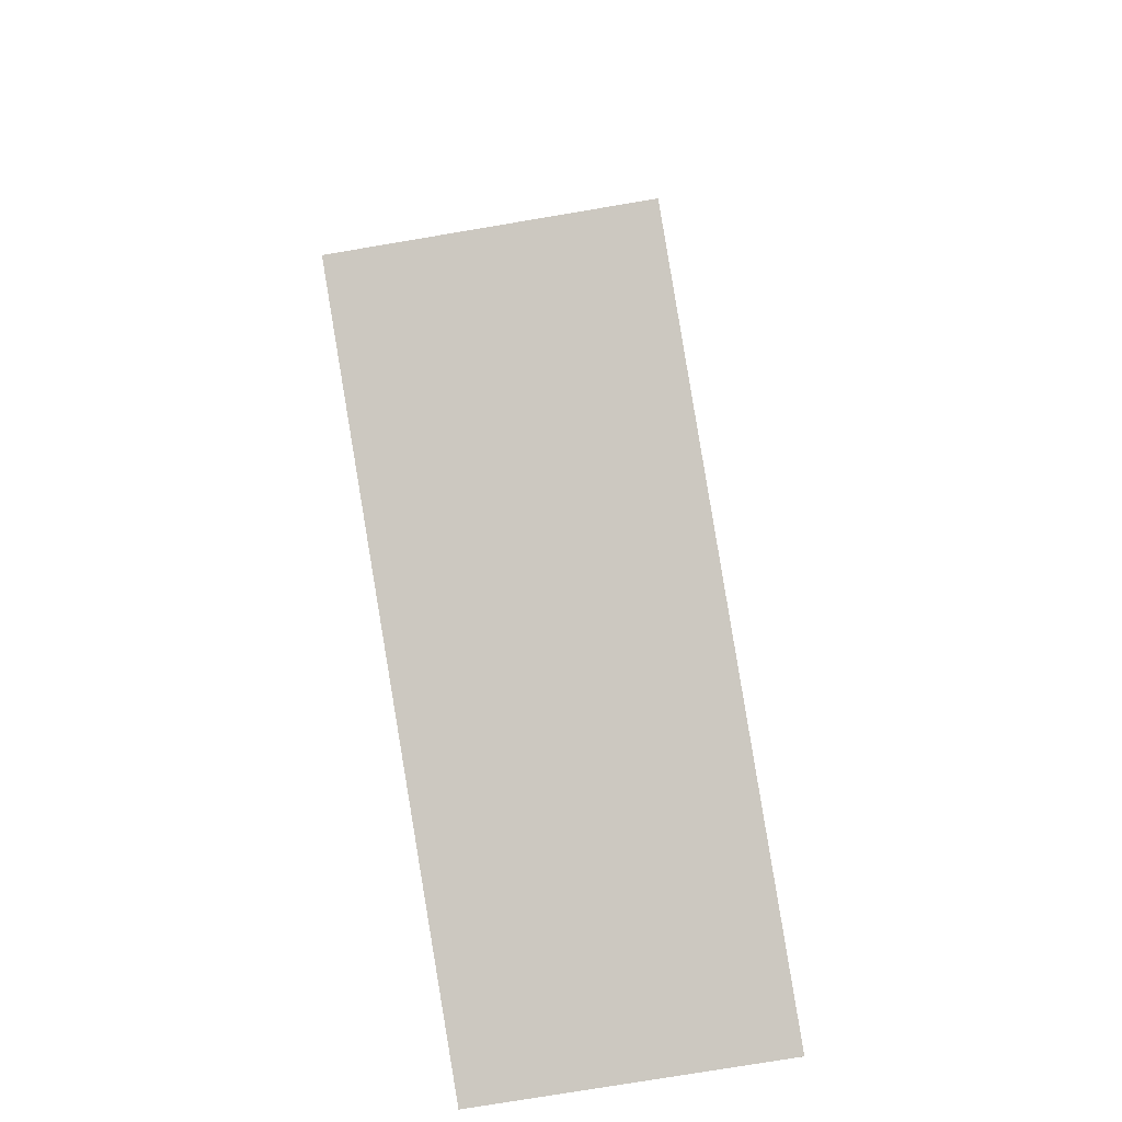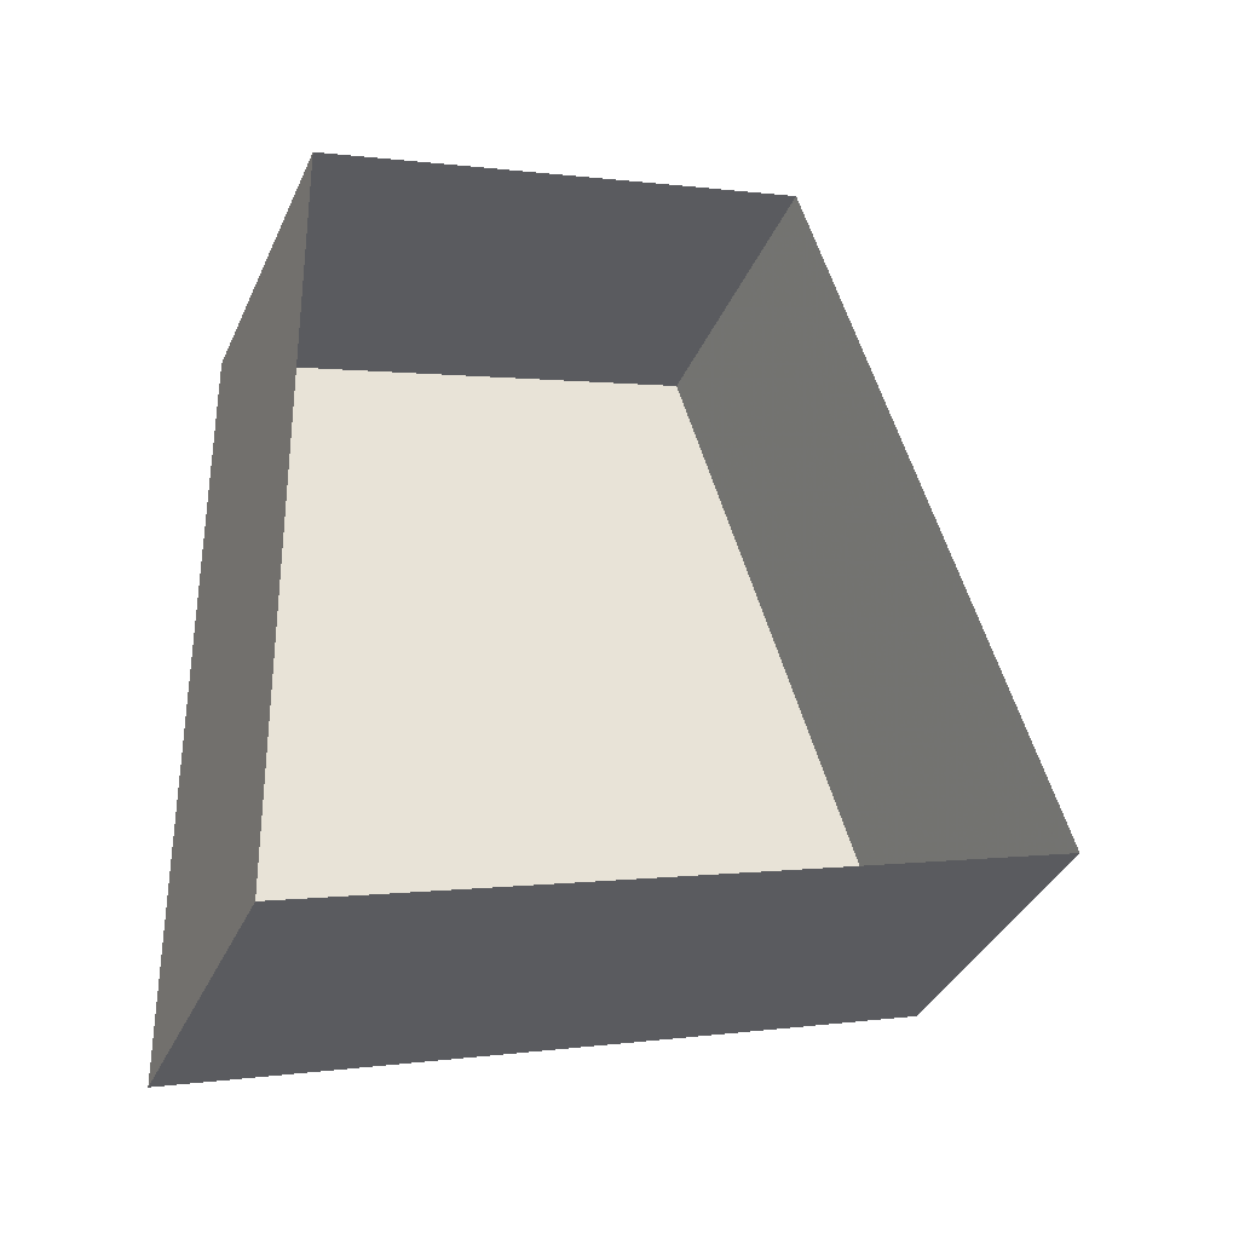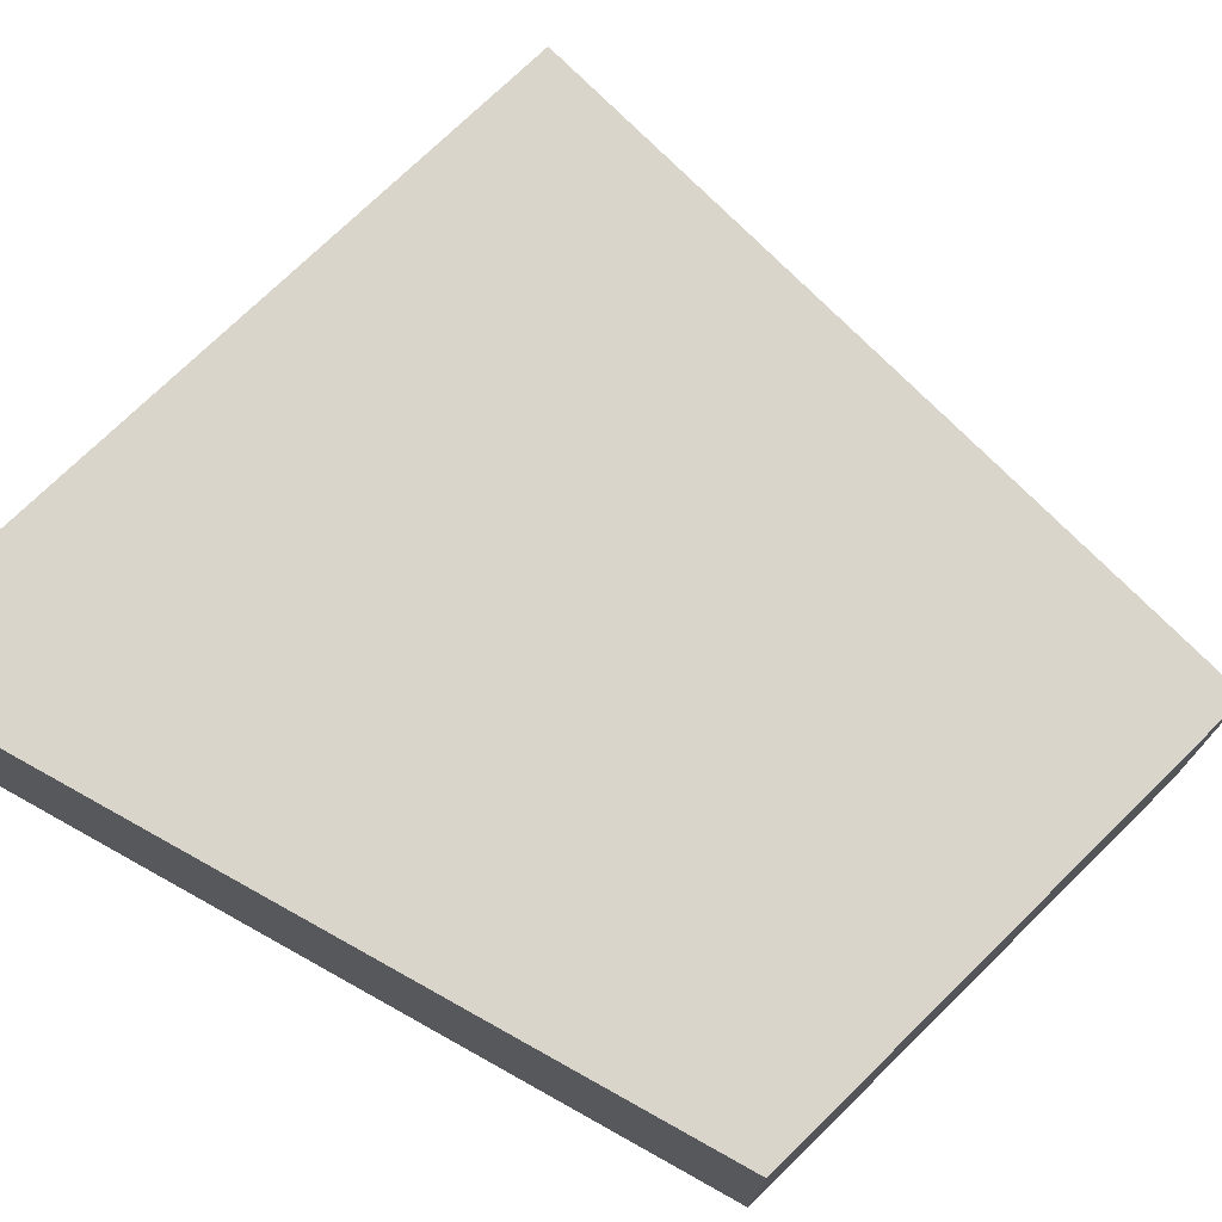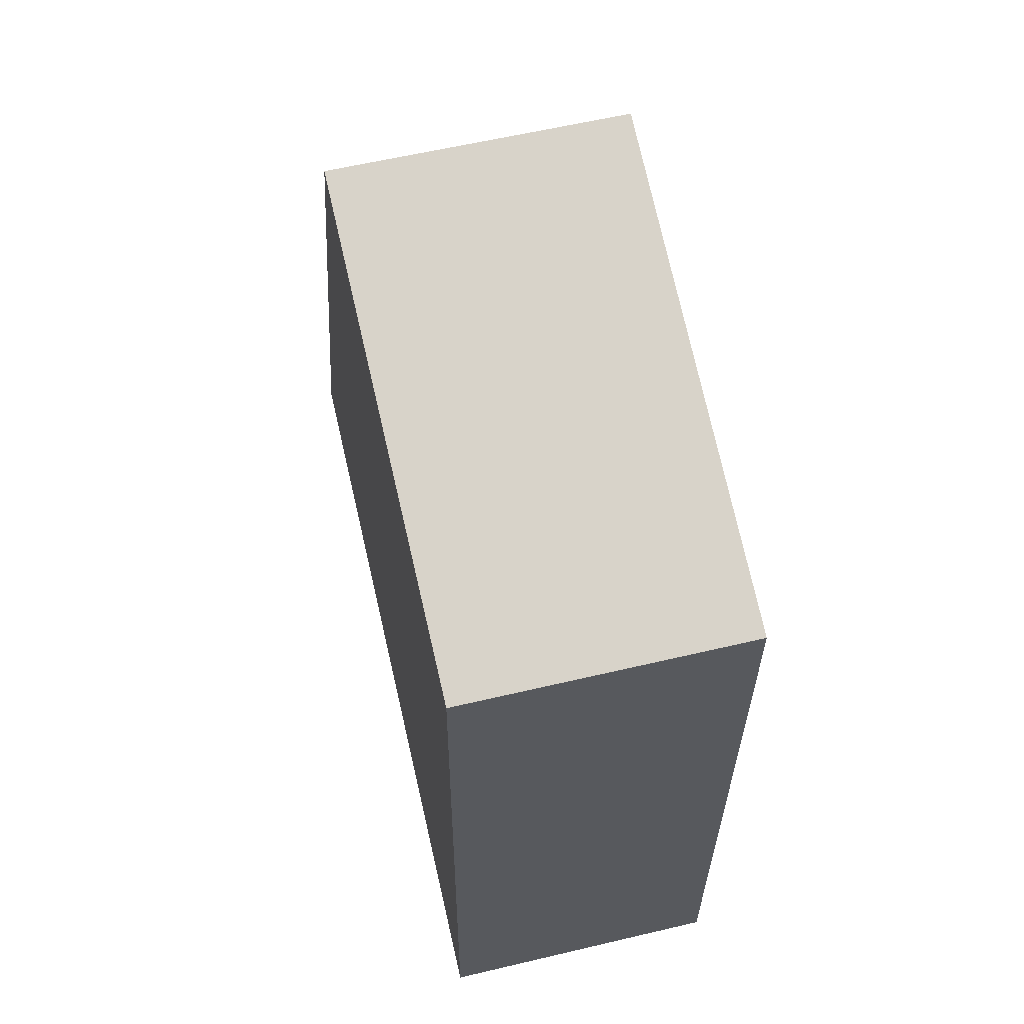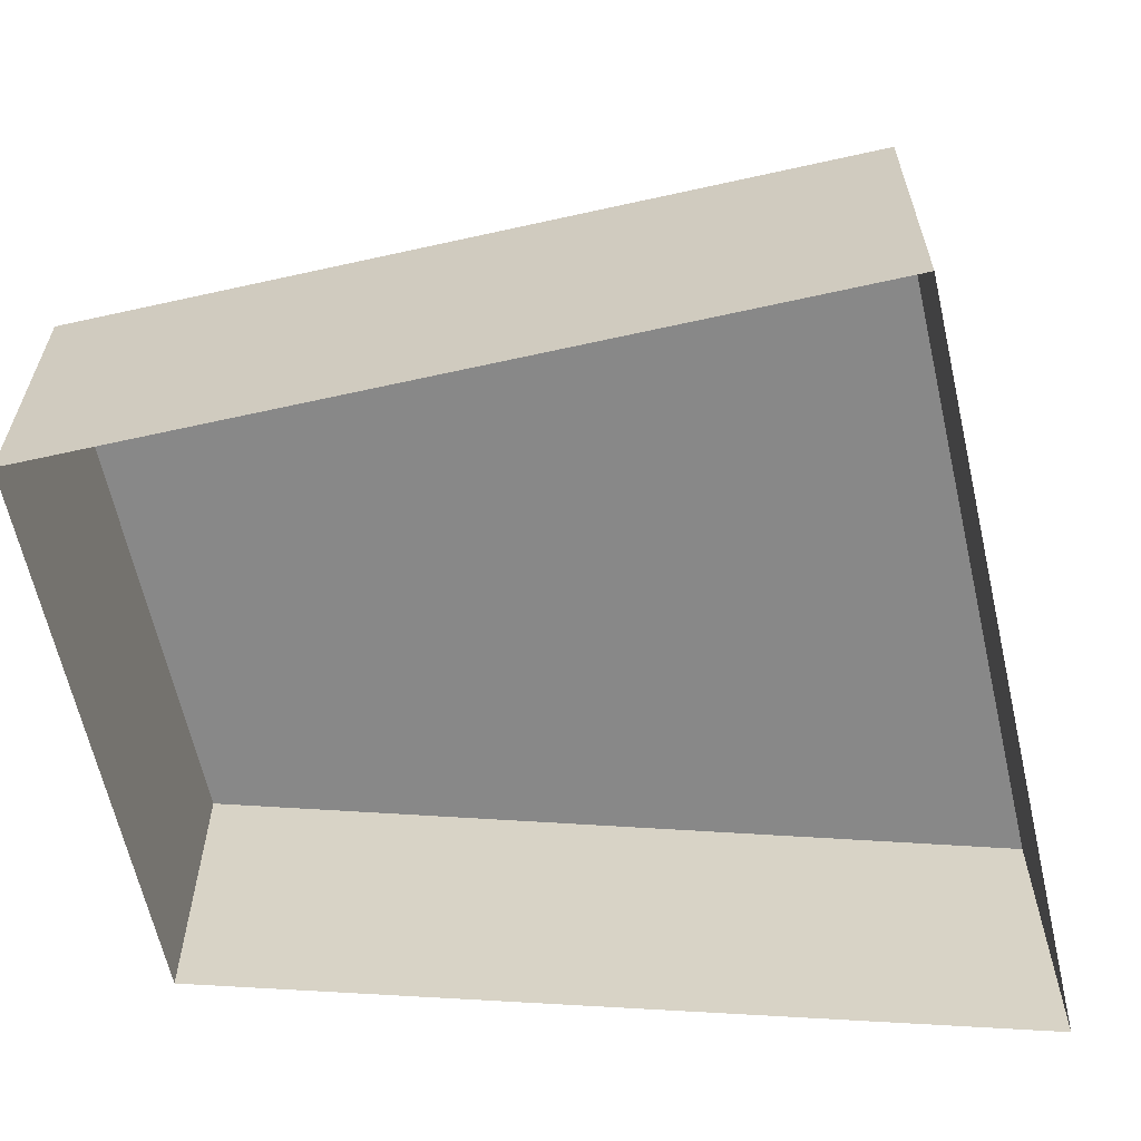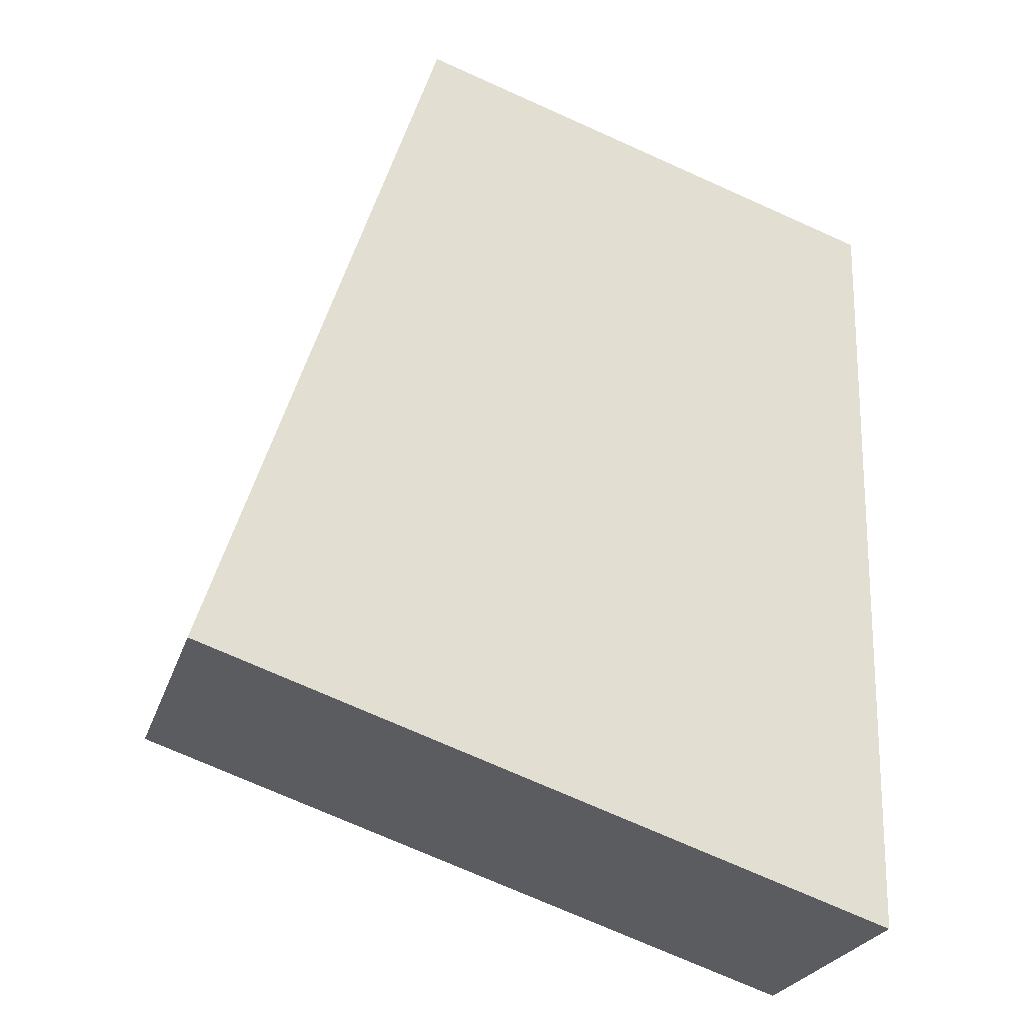
<metadata>
{"format":"obj","ext":"obj","renderer":"f3d","projection":"perspective","resolution":1024,"background":"white","views":[{"elev":-76.2,"azim":-80.2,"up":"+Y"},{"elev":-39.0,"azim":157.0,"up":"+Y"},{"elev":74.5,"azim":117.8,"up":"+Z"},{"elev":59.7,"azim":76.3,"up":"+Y"},{"elev":-62.7,"azim":-95.1,"up":"+Z"},{"elev":-25.6,"azim":-16.4,"up":"+Y"}]}
</metadata>
<code>
v -2.202e+05 -1.244e+05 32.09
v -2.202e+05 -1.244e+05 32.09
v -2.202e+05 -1.244e+05 32.09
v -2.202e+05 -1.244e+05 32.09
v -2.202e+05 -1.244e+05 33.65
v -2.202e+05 -1.244e+05 33.65
v -2.202e+05 -1.244e+05 33.65
v -2.202e+05 -1.244e+05 33.65
f 1 2 3
f 4 1 3
f 5 6 7
f 8 5 7
f 6 1 4
f 6 5 1
f 7 3 2
f 8 7 2
f 5 2 1
f 5 8 2
f 7 4 3
f 7 6 4

</code>
